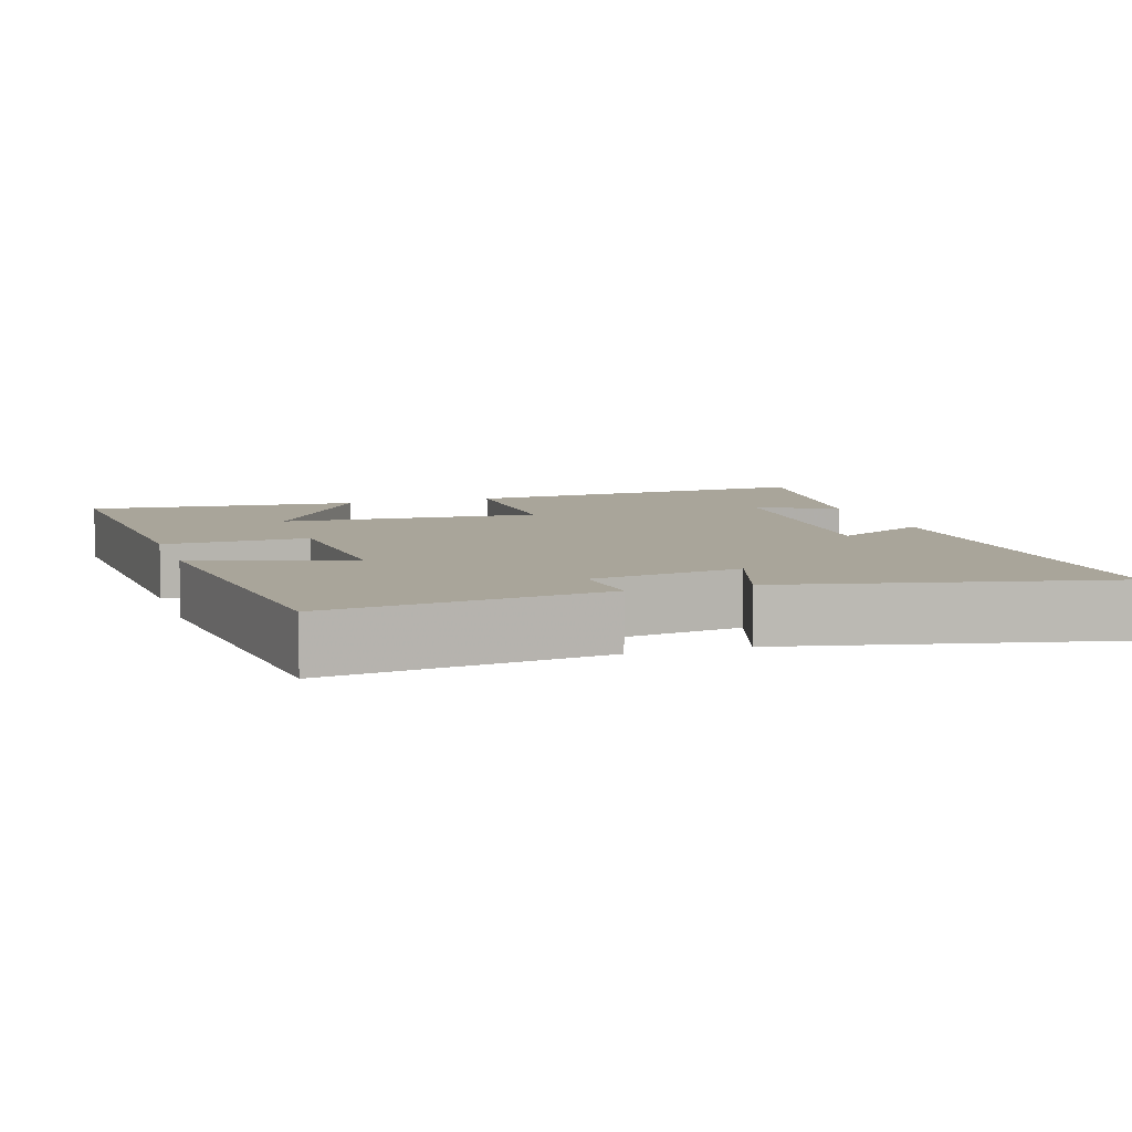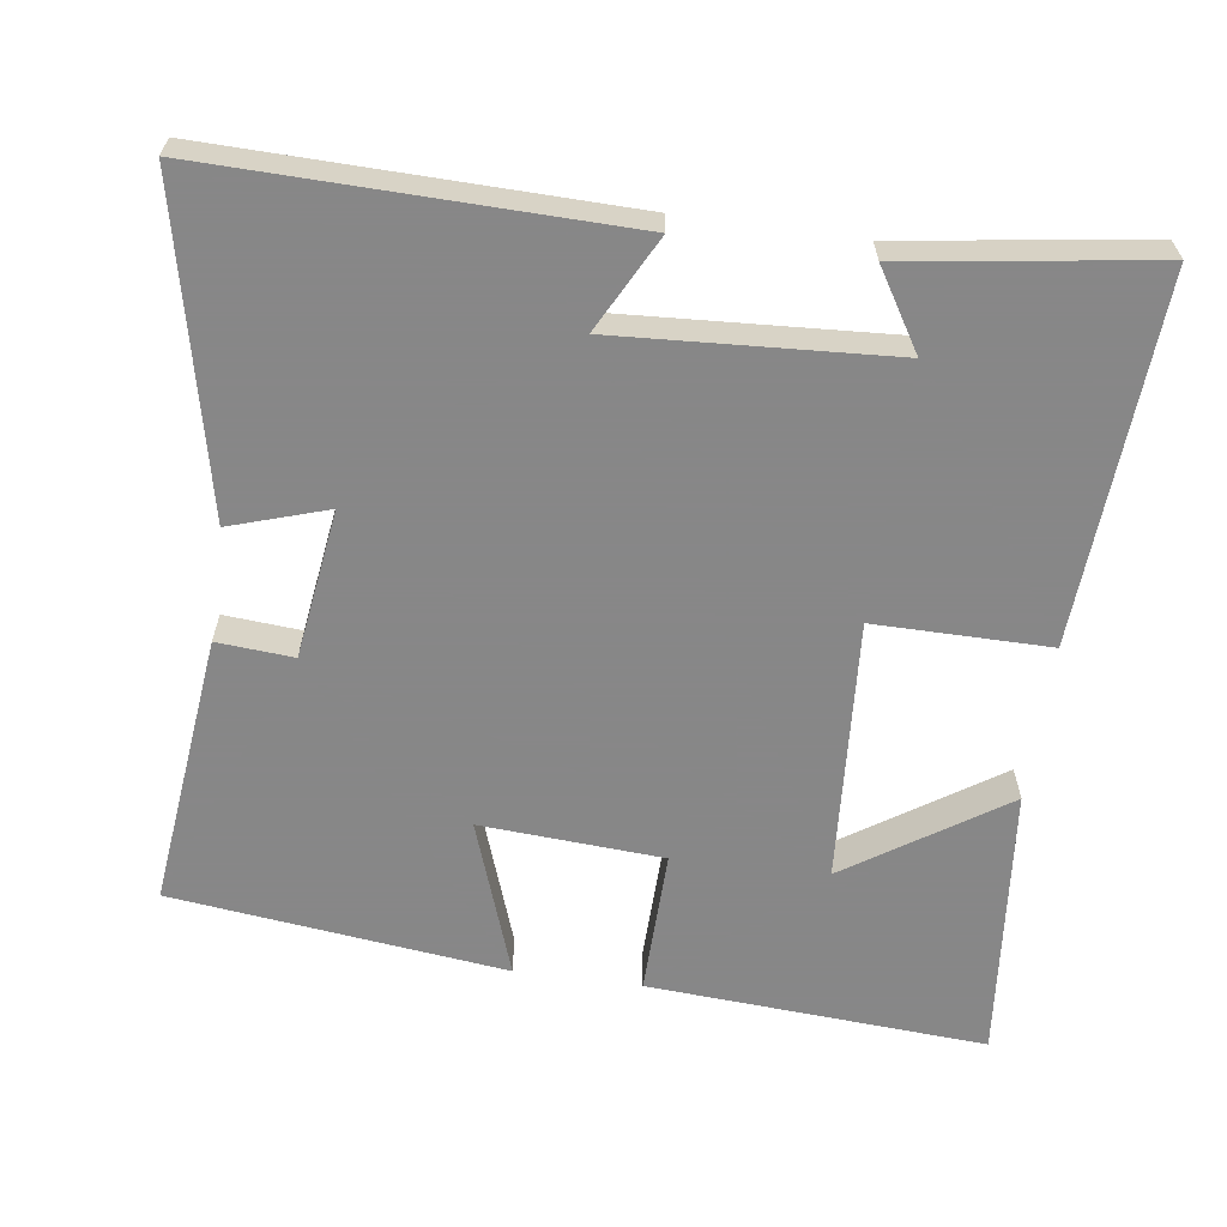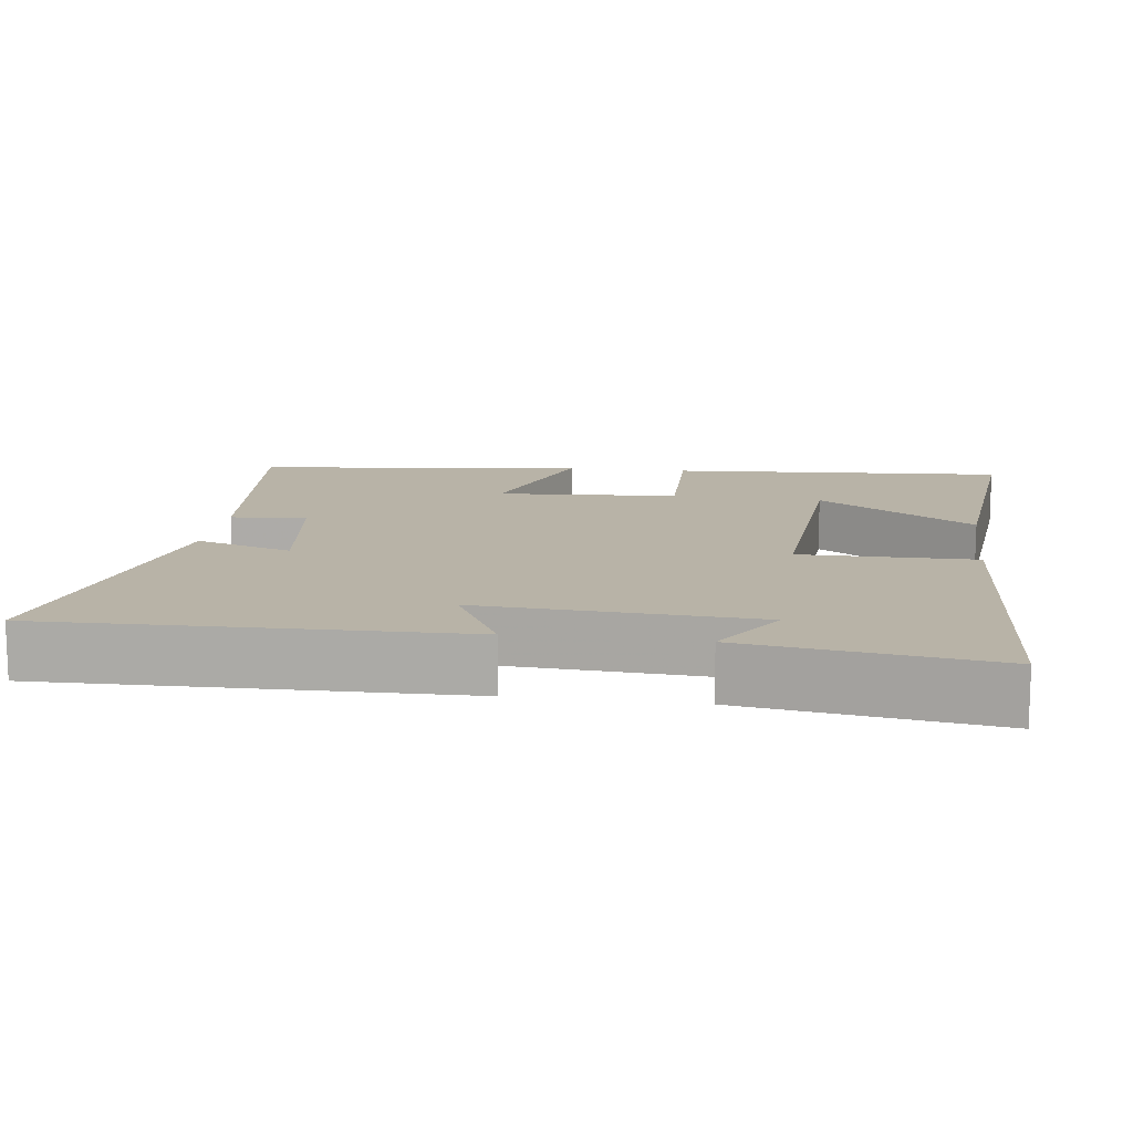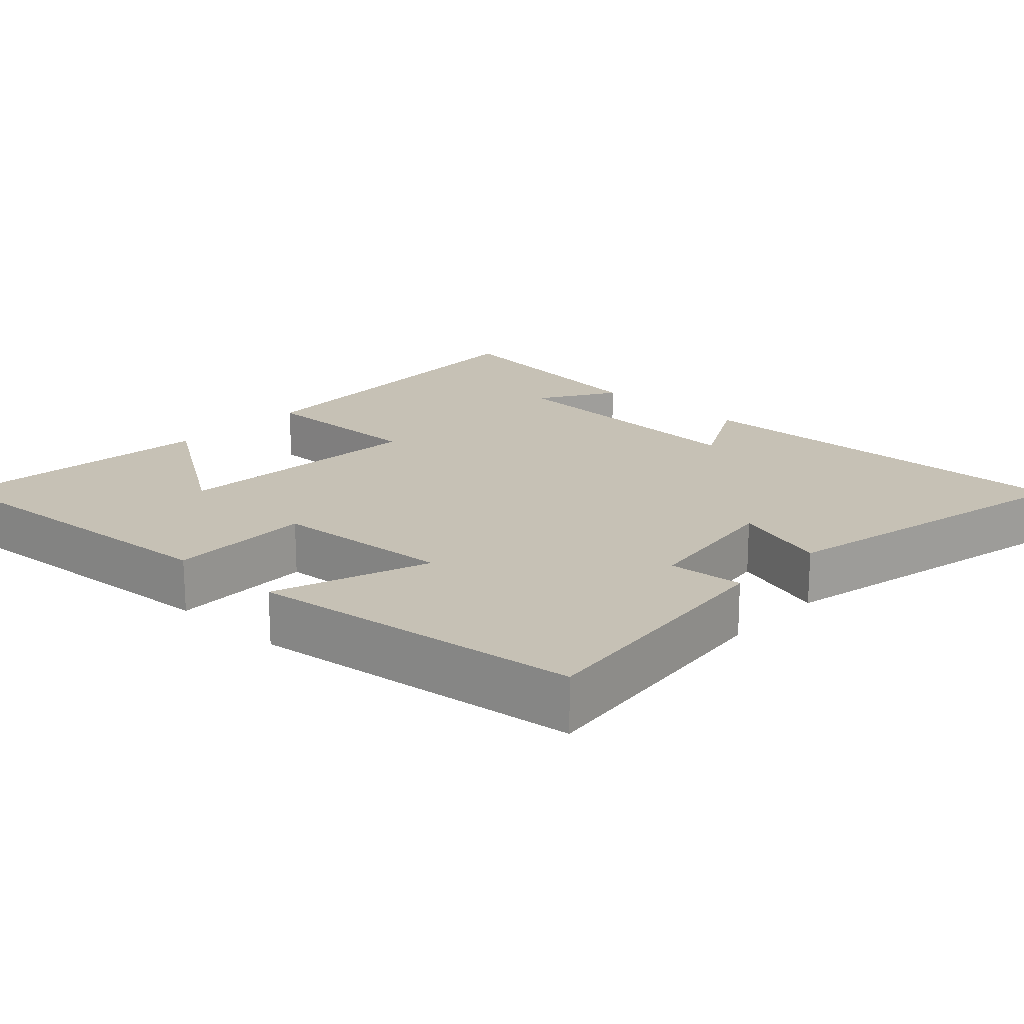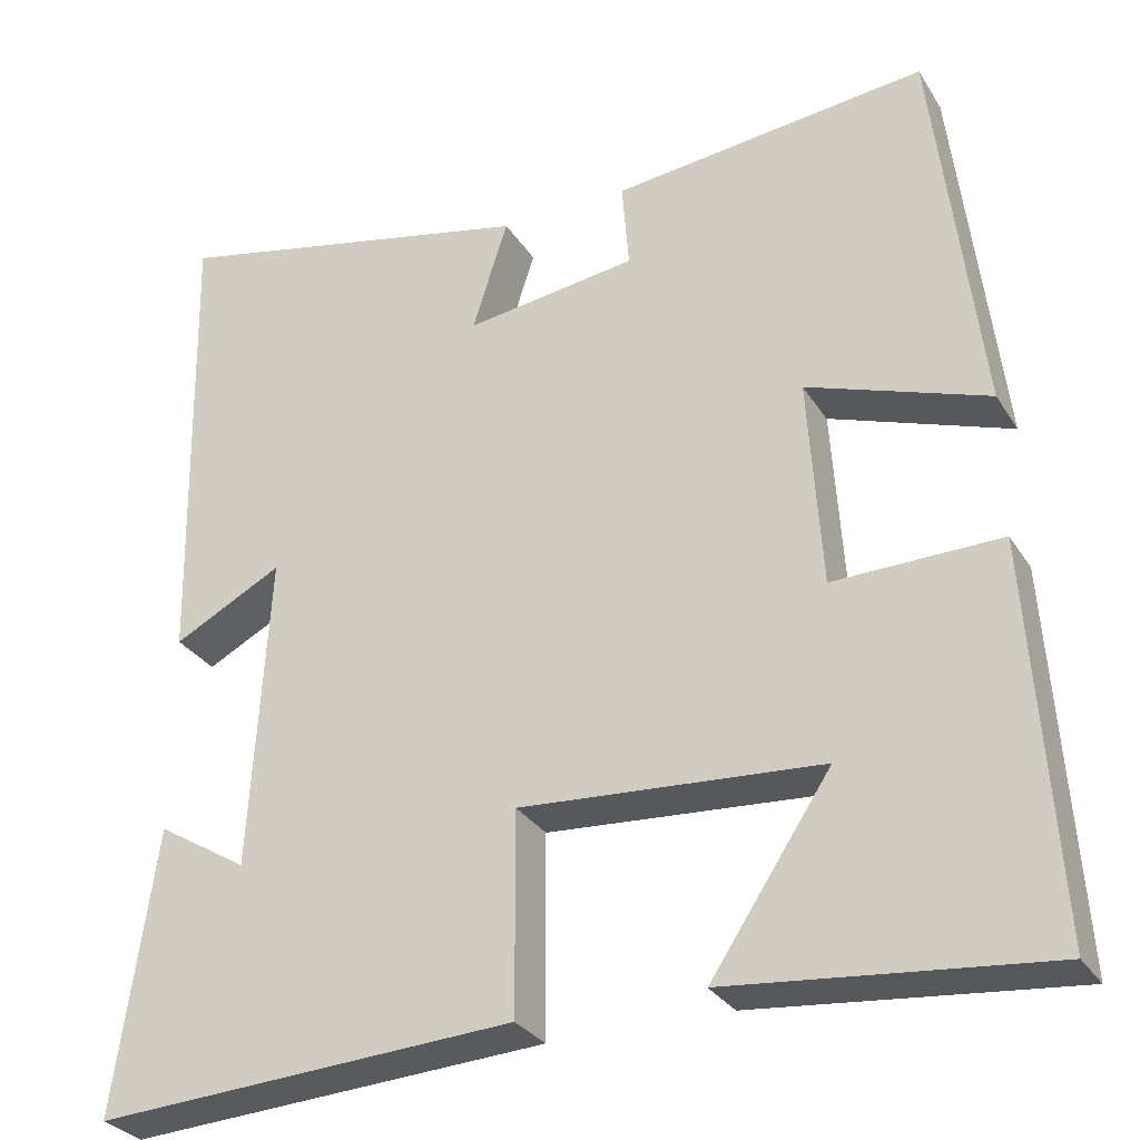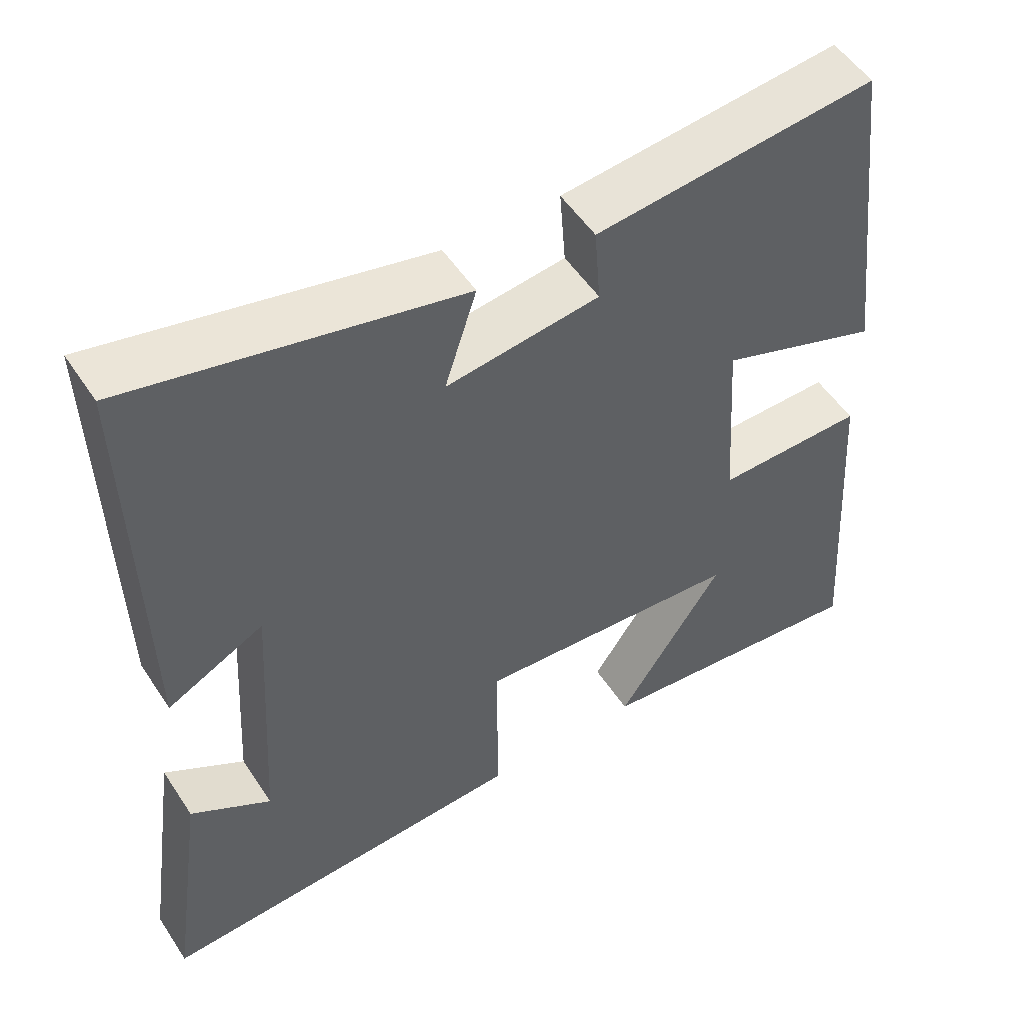
<metadata>
{"format":"obj","ext":"obj","renderer":"f3d","projection":"perspective","resolution":1024,"background":"white","views":[{"elev":7.5,"azim":-17.9,"up":"+Y"},{"elev":-62.6,"azim":82.1,"up":"+Y"},{"elev":12.9,"azim":97.6,"up":"+Y"},{"elev":18.7,"azim":-47.1,"up":"+Y"},{"elev":-29.8,"azim":-153.6,"up":"+Z"},{"elev":52.4,"azim":147.5,"up":"+Z"}]}
</metadata>
<code>
v 0.548 0.07 -0.53
v 0.054 0.07 -0.5
v 0.055 0.07 -0.264
v -0.299 0.07 -0.288
v -0.158 0.07 -0.5
v -0.53 0.07 -0.536
v -0.5 0.07 -0.079
v -0.304 0.07 -0.083
v -0.288 0.07 0.163
v -0.5 0.07 0.089
v -0.446 0.07 0.541
v -0.076 0.07 0.5
v -0.084 0.07 0.397
v 0.118 0.07 0.369
v 0.076 0.07 0.5
v 0.511 0.07 0.595
v 0.5 0.07 0.04
v 0.372 0.07 0.107
v 0.394 0.07 -0.263
v 0.5 0.07 -0.198
v 0.548 0 -0.53
v 0.054 0 -0.5
v 0.055 0 -0.264
v -0.299 0 -0.288
v -0.158 0 -0.5
v -0.53 0 -0.536
v -0.5 0 -0.079
v -0.304 0 -0.083
v -0.288 0 0.163
v -0.5 0 0.089
v -0.446 0 0.541
v -0.076 0 0.5
v -0.084 0 0.397
v 0.118 0 0.369
v 0.076 0 0.5
v 0.511 0 0.595
v 0.5 0 0.04
v 0.372 0 0.107
v 0.394 0 -0.263
v 0.5 0 -0.198
f 19 20 1 2
f 18 19 2 3
f 16 17 18
f 15 16 18
f 14 15 18
f 18 3 4
f 14 18 4
f 13 14 4
f 11 12 13
f 10 11 13
f 9 10 13
f 8 9 13 4
f 7 8 4
f 4 5 6 7
f 22 21 40 39
f 23 22 39 38
f 38 37 36
f 38 36 35
f 38 35 34
f 24 23 38
f 24 38 34
f 24 34 33
f 33 32 31
f 33 31 30
f 33 30 29
f 24 33 29 28
f 24 28 27
f 27 26 25 24
f 1 21 22 2
f 2 22 23 3
f 3 23 24 4
f 4 24 25 5
f 5 25 26 6
f 6 26 27 7
f 7 27 28 8
f 8 28 29 9
f 9 29 30 10
f 10 30 31 11
f 11 31 32 12
f 12 32 33 13
f 13 33 34 14
f 14 34 35 15
f 15 35 36 16
f 16 36 37 17
f 17 37 38 18
f 18 38 39 19
f 19 39 40 20
f 20 40 21 1

</code>
